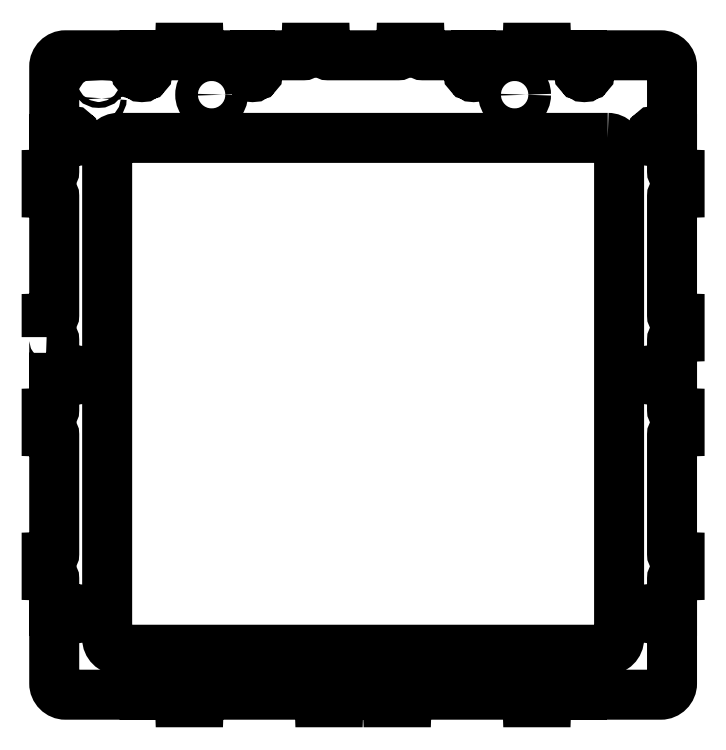
<metadata>
{"format":"dxf","ext":"dxf","renderer":"ezdxf+matplotlib","layout":"modelspace","background":"white","min_lineweight":24,"dpi":150}
</metadata>
<code>
0
SECTION
2
ENTITIES
0
LWPOLYLINE
8
0
90
260
70
1
43
0
10
-167.1
20
20
10
-167.1
20
30
10
-164.5
20
30.09
42
0.404
10
-163.1
20
31.59
10
-163.1
20
94.41
42
0.404
10
-164.5
20
95.91
10
-167.1
20
96
10
-167.1
20
106
10
-164.5
20
106.1
42
0.404
10
-163.1
20
107.6
10
-163.1
20
124.5
10
-156.8
20
124.5
42
0.366
10
-155.3
20
123.3
10
-153.9
20
123.3
42
0.366
10
-152.4
20
124.5
10
-152.4
20
124.7
42
0.6138
10
-152.4
20
127.3
10
-152.4
20
127.5
42
0.366
10
-153.9
20
128.8
10
-155.3
20
128.8
42
0.366
10
-156.8
20
127.5
10
-163.1
20
127.5
10
-163.1
20
162.8
42
-0.4142
10
-157.1
20
168.8
10
-118.3
20
168.8
10
-118.3
20
162.5
42
0.366
10
-119.5
20
161
10
-119.5
20
159.6
42
0.366
10
-118.3
20
158.1
10
-118.1
20
158.1
42
0.6138
10
-115.5
20
158.1
10
-115.3
20
158.1
42
0.366
10
-114
20
159.6
10
-114
20
161
42
0.366
10
-115.3
20
162.5
10
-115.3
20
168.8
10
-98.34
20
168.8
42
0.404
10
-96.84
20
170.2
10
-96.75
20
172.8
10
-86.75
20
172.8
10
-86.66
20
170.2
42
0.404
10
-85.16
20
168.8
10
-59.9
20
168.8
10
-59.9
20
162.5
42
0.366
10
-61.15
20
161
10
-61.15
20
159.6
42
0.366
10
-59.9
20
158.1
10
-59.74
20
158.1
42
0.6138
10
-57.06
20
158.1
10
-56.9
20
158.1
42
0.366
10
-55.65
20
159.6
10
-55.65
20
161
42
0.366
10
-56.9
20
162.5
10
-56.9
20
168.8
10
-31.59
20
168.8
42
0.404
10
-30.09
20
170.2
10
-30
20
172.8
10
-20
20
172.8
10
-19.91
20
170.2
42
0.404
10
-18.41
20
168.8
10
18.41
20
168.8
42
0.404
10
19.91
20
170.2
10
20
20
172.8
10
30
20
172.8
10
30.09
20
170.2
42
0.404
10
31.59
20
168.8
10
56.9
20
168.8
10
56.9
20
162.5
42
0.366
10
55.65
20
161
10
55.65
20
159.6
42
0.366
10
56.9
20
158.1
10
57.06
20
158.1
42
0.6138
10
59.74
20
158.1
10
59.9
20
158.1
42
0.366
10
61.15
20
159.6
10
61.15
20
161
42
0.366
10
59.9
20
162.5
10
59.9
20
168.8
10
85.16
20
168.8
42
0.404
10
86.66
20
170.2
10
86.75
20
172.8
10
96.75
20
172.8
10
96.84
20
170.2
42
0.404
10
98.34
20
168.8
10
115.3
20
168.8
10
115.3
20
162.5
42
0.366
10
114
20
161
10
114
20
159.6
42
0.366
10
115.3
20
158.1
10
115.5
20
158.1
42
0.6138
10
118.1
20
158.1
10
118.3
20
158.1
42
0.366
10
119.5
20
159.6
10
119.5
20
161
42
0.366
10
118.3
20
162.5
10
118.3
20
168.8
10
157.1
20
168.8
42
-0.4142
10
163.1
20
162.8
10
163.1
20
127.5
10
156.8
20
127.5
42
0.366
10
155.3
20
128.8
10
153.9
20
128.8
42
0.366
10
152.4
20
127.5
10
152.4
20
127.3
42
0.6138
10
152.4
20
124.7
10
152.4
20
124.5
42
0.366
10
153.9
20
123.3
10
155.3
20
123.3
42
0.366
10
156.8
20
124.5
10
163.1
20
124.5
10
163.1
20
107.6
42
0.404
10
164.5
20
106.1
10
167.1
20
106
10
167.1
20
96
10
164.5
20
95.91
42
0.404
10
163.1
20
94.41
10
163.1
20
31.59
42
0.404
10
164.5
20
30.09
10
167.1
20
30
10
167.1
20
20
10
164.5
20
19.91
42
0.404
10
163.1
20
18.41
10
163.1
20
1.5
10
156.8
20
1.5
42
0.366
10
155.3
20
2.75
10
153.9
20
2.75
42
0.366
10
152.4
20
1.5
10
152.4
20
1.338
42
0.6138
10
152.4
20
-1.338
10
152.4
20
-1.5
42
0.366
10
153.9
20
-2.75
10
155.3
20
-2.75
42
0.366
10
156.8
20
-1.5
10
163.1
20
-1.5
10
163.1
20
-18.41
42
0.404
10
164.5
20
-19.91
10
167.1
20
-20
10
167.1
20
-30
10
164.5
20
-30.09
42
0.404
10
163.1
20
-31.59
10
163.1
20
-94.41
42
0.404
10
164.5
20
-95.91
10
167.1
20
-96
10
167.1
20
-106
10
164.5
20
-106.1
42
0.404
10
163.1
20
-107.6
10
163.1
20
-124.5
10
156.8
20
-124.5
42
0.366
10
155.3
20
-123.2
10
153.9
20
-123.2
42
0.366
10
152.4
20
-124.5
10
152.4
20
-124.7
42
0.6138
10
152.4
20
-127.3
10
152.4
20
-127.5
42
0.366
10
153.9
20
-128.7
10
155.3
20
-128.7
42
0.366
10
156.8
20
-127.5
10
163.1
20
-127.5
10
163.1
20
-162.8
42
-0.4142
10
157.1
20
-168.8
10
118.3
20
-168.8
10
118.3
20
-162.5
42
0.366
10
119.6
20
-161
10
119.6
20
-159.6
42
0.366
10
118.3
20
-158.1
10
118.1
20
-158.1
42
0.6138
10
115.5
20
-158.1
10
115.3
20
-158.1
42
0.366
10
114.1
20
-159.6
10
114.1
20
-161
42
0.366
10
115.3
20
-162.5
10
115.3
20
-168.8
10
98.34
20
-168.8
42
0.404
10
96.84
20
-170.2
10
96.75
20
-172.8
10
86.75
20
-172.8
10
86.66
20
-170.2
42
0.404
10
85.16
20
-168.8
10
24.59
20
-168.8
42
0.404
10
23.09
20
-170.2
10
23
20
-172.8
10
13
20
-172.8
10
12.91
20
-170.2
42
0.404
10
11.41
20
-168.8
10
1.5
20
-168.8
10
1.5
20
-162.5
42
0.366
10
2.75
20
-161
10
2.75
20
-159.6
42
0.366
10
1.5
20
-158.1
10
1.338
20
-158.1
42
0.6138
10
-1.338
20
-158.1
10
-1.5
20
-158.1
42
0.366
10
-2.75
20
-159.6
10
-2.75
20
-161
42
0.366
10
-1.5
20
-162.5
10
-1.5
20
-168.8
10
-11.41
20
-168.8
42
0.404
10
-12.91
20
-170.2
10
-13
20
-172.8
10
-23
20
-172.8
10
-23.09
20
-170.2
42
0.404
10
-24.59
20
-168.8
10
-85.16
20
-168.8
42
0.404
10
-86.66
20
-170.2
10
-86.75
20
-172.8
10
-96.75
20
-172.8
10
-96.84
20
-170.2
42
0.404
10
-98.34
20
-168.8
10
-115.3
20
-168.8
10
-115.3
20
-162.5
42
0.366
10
-114.1
20
-161
10
-114.1
20
-159.6
42
0.366
10
-115.3
20
-158.1
10
-115.5
20
-158.1
42
0.6138
10
-118.1
20
-158.1
10
-118.3
20
-158.1
42
0.366
10
-119.6
20
-159.6
10
-119.6
20
-161
42
0.366
10
-118.3
20
-162.5
10
-118.3
20
-168.8
10
-157.1
20
-168.8
42
-0.4142
10
-163.1
20
-162.8
10
-163.1
20
-127.5
10
-156.8
20
-127.5
42
0.366
10
-155.3
20
-128.7
10
-153.9
20
-128.7
42
0.366
10
-152.4
20
-127.5
10
-152.4
20
-127.3
42
0.6138
10
-152.4
20
-124.7
10
-152.4
20
-124.5
42
0.366
10
-153.9
20
-123.2
10
-155.3
20
-123.2
42
0.366
10
-156.8
20
-124.5
10
-163.1
20
-124.5
10
-163.1
20
-107.6
42
0.404
10
-164.5
20
-106.1
10
-167.1
20
-106
10
-167.1
20
-96
10
-164.5
20
-95.91
42
0.404
10
-163.1
20
-94.41
10
-163.1
20
-31.59
42
0.404
10
-164.5
20
-30.09
10
-167.1
20
-30
10
-167.1
20
-20
10
-164.5
20
-19.91
42
0.404
10
-163.1
20
-18.41
10
-163.1
20
-1.5
10
-156.8
20
-1.5
42
0.366
10
-155.3
20
-2.75
10
-153.9
20
-2.75
42
0.366
10
-152.4
20
-1.5
10
-152.4
20
-1.338
42
0.6138
10
-152.4
20
1.338
10
-152.4
20
1.5
42
0.366
10
-153.9
20
2.75
10
-155.3
20
2.75
42
0.366
10
-156.8
20
1.5
10
-163.1
20
1.5
10
-163.1
20
18.41
42
0.404
10
-164.5
20
19.91
0
LWPOLYLINE
8
0
90
8
70
1
43
0
10
129.1
20
125.2
10
-129.1
20
125.2
42
0.4142
10
-135.1
20
119.2
10
-135.1
20
-139.1
42
0.4142
10
-129.2
20
-145.1
10
129.2
20
-145.1
42
0.4142
10
135.2
20
-139.1
10
135.1
20
119.2
42
0.4142
0
CIRCLE
8
0
10
-139.6
20
155.8
30
0
40
1.55
0
CIRCLE
8
0
10
-139.6
20
146.1
30
0
40
1.55
0
CIRCLE
8
0
10
-80
20
148
30
0
40
6
0
CIRCLE
8
0
10
80
20
148
30
0
40
6
0
ENDSEC
0
EOF

</code>
